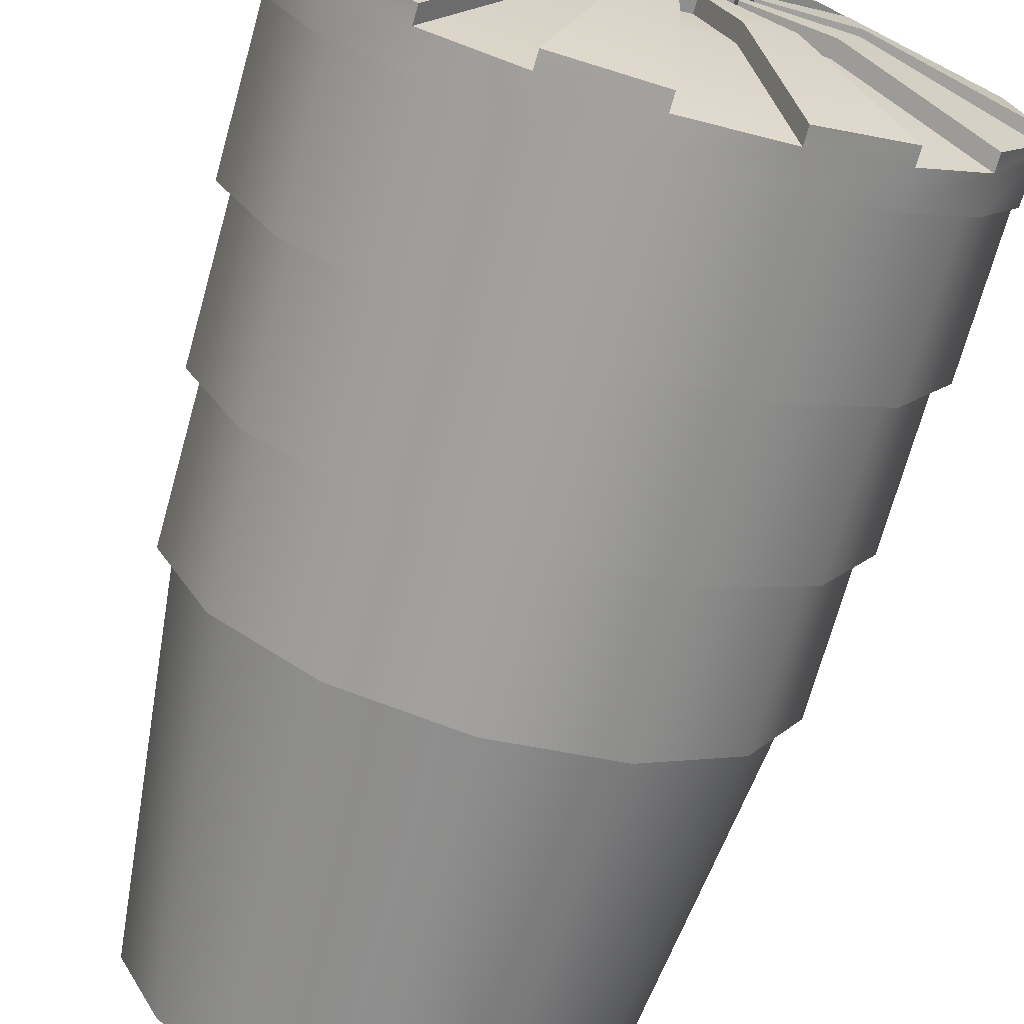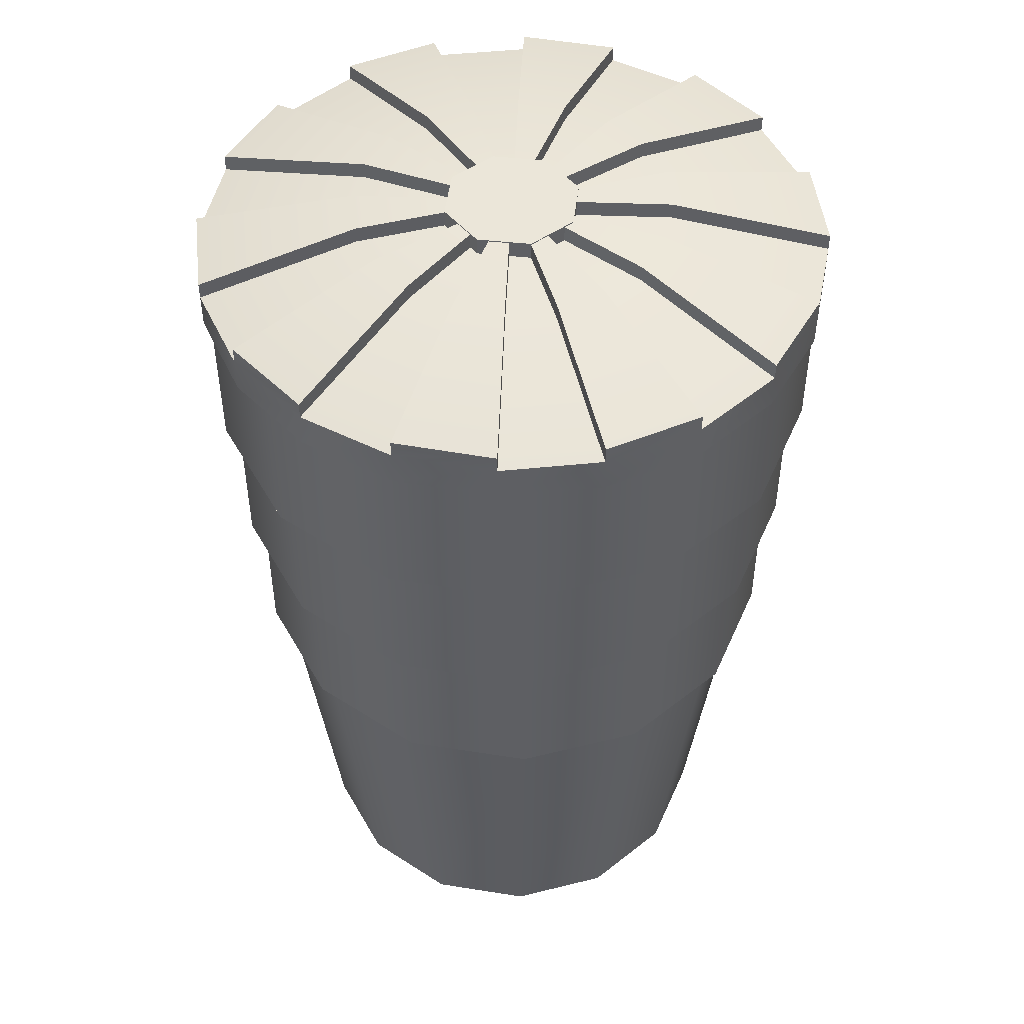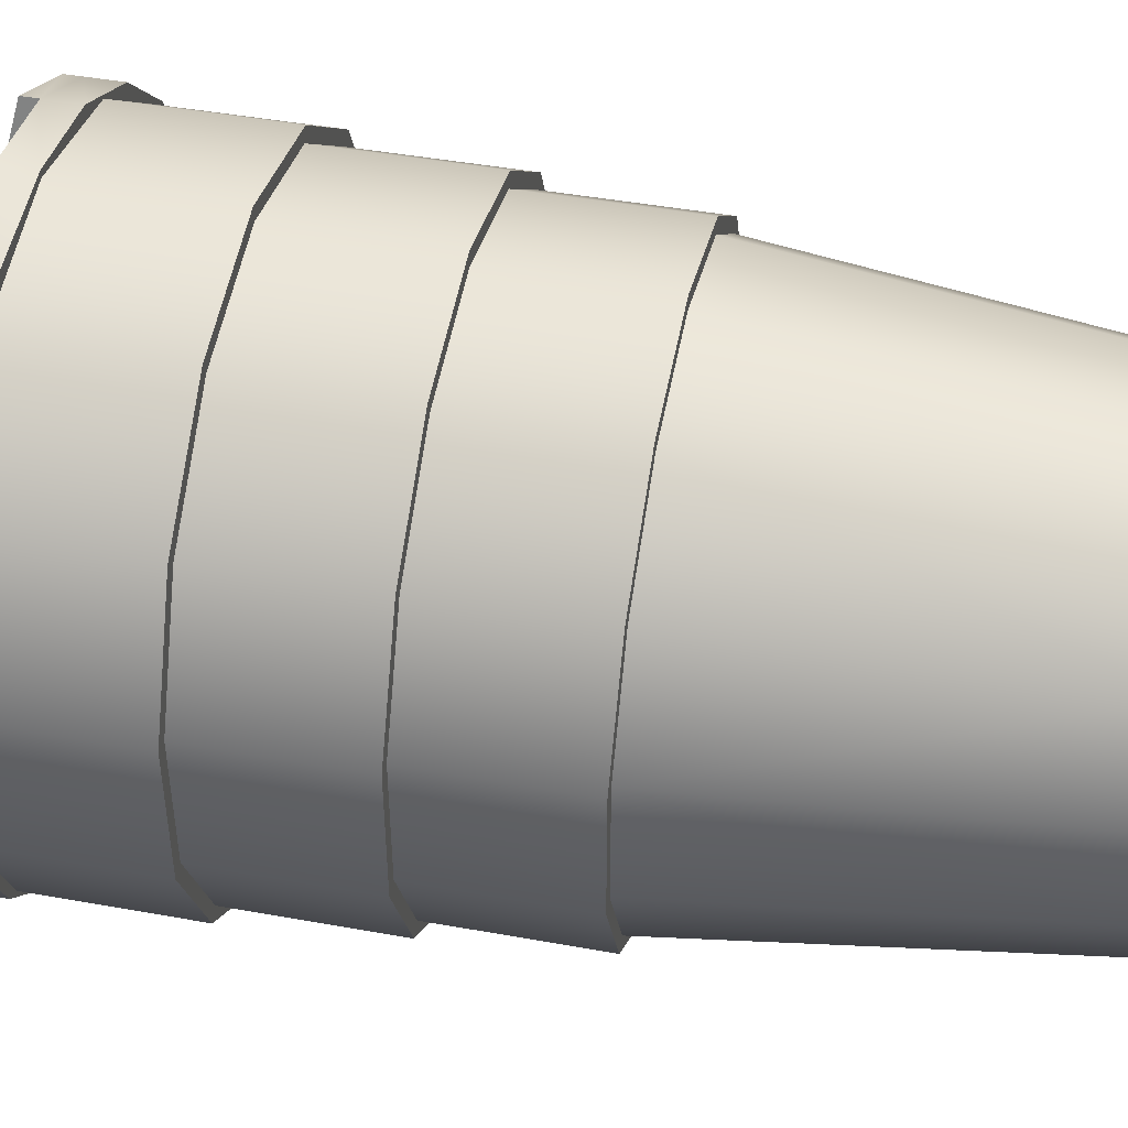
<metadata>
{"format":"obj","ext":"obj","renderer":"f3d","projection":"perspective","resolution":1024,"background":"white","views":[{"elev":-71.5,"azim":164.3,"up":"+Z"},{"elev":48.3,"azim":73.9,"up":"+Y"},{"elev":44.8,"azim":-78.1,"up":"+Z"}]}
</metadata>
<code>
g GSDRoadBarrel3_Rigid
v -447 0.625 21.93
v -447.2 0.625 21.97
v -447.2 0.08 22.03
v -447 0.08 22
v -447.3 0.08 22.12
v -447.3 0.625 22.07
v -447.4 0.625 22.23
v -447.3 0.08 22.25
v -447.4 0.625 22.4
v -447.3 0.08 22.39
v -446.9 0.08 22.03
v -446.8 0.625 21.97
v -446.8 0.08 22.12
v -446.7 0.625 22.08
v -446.6 0.625 22.24
v -446.7 0.08 22.25
v -446.7 0.08 22.4
v -446.6 0.625 22.41
v -446.8 0.08 22.53
v -446.7 0.625 22.57
v -446.9 0.625 22.67
v -446.9 0.08 22.61
v -447 0.625 22.71
v -447 0.08 22.65
v -447.2 0.08 22.61
v -447.2 0.625 22.67
v -447.3 0.08 22.52
v -447.3 0.625 22.56
v -447.4 0.625 22.4
v -447.3 0.08 22.39
v -447.2 0.08 22.61
v -446.7 0.08 22.4
v -447.2 0.08 22.03
v -446.7 0.08 22.25
v -446.9 0.08 22.03
v -446.8 0.08 22.12
v -447 0.08 22.65
v -446.8 0.08 22.53
v -446.9 0.08 22.61
v -447.3 0.08 22.25
v -447.3 0.08 22.39
v -447.3 0.08 22.52
v -447.3 0.08 22.12
v -447 0.08 22
v -447.2 0.85 21.95
v -447 0.625 21.91
v -447 0.85 21.91
v -447.2 0.625 21.95
v -447.3 0.85 22.06
v -447.3 0.625 22.06
v -447.4 0.85 22.23
v -447.4 0.625 22.23
v -447.4 0.85 22.41
v -447.4 0.625 22.41
v -446.8 0.625 21.95
v -446.8 0.85 21.95
v -446.7 0.625 22.07
v -446.7 0.85 22.07
v -446.6 0.625 22.23
v -446.6 0.85 22.23
v -446.6 0.625 22.42
v -446.6 0.85 22.42
v -446.7 0.625 22.58
v -446.7 0.85 22.58
v -446.8 0.625 22.69
v -446.8 0.85 22.69
v -447 0.625 22.73
v -447 0.85 22.73
v -447.2 0.625 22.69
v -447.2 0.85 22.69
v -447.3 0.625 22.57
v -447.3 0.85 22.57
v -447.4 0.625 22.41
v -447.4 0.85 22.41
v -446.7 0.625 22.58
v -447.4 0.625 22.23
v -447 0.625 22.73
v -446.8 0.625 22.69
v -446.6 0.625 22.42
v -446.8 0.625 21.95
v -446.6 0.625 22.23
v -446.7 0.625 22.07
v -447.4 0.625 22.41
v -447.2 0.625 22.69
v -447.3 0.625 22.57
v -447.2 0.625 21.95
v -447.3 0.625 22.06
v -447 0.625 21.91
v -447.2 1.075 21.93
v -447 0.85 21.89
v -447 1.075 21.89
v -447.2 0.85 21.93
v -447.4 1.075 22.05
v -447.4 0.85 22.05
v -447.4 1.075 22.22
v -447.4 0.85 22.22
v -447.4 1.075 22.41
v -447.4 0.85 22.41
v -446.8 0.85 21.93
v -446.8 1.075 21.93
v -446.7 0.85 22.06
v -446.7 1.075 22.06
v -446.6 0.85 22.23
v -446.6 1.075 22.23
v -446.6 0.85 22.42
v -446.6 1.075 22.42
v -446.7 0.85 22.59
v -446.7 1.075 22.59
v -446.8 0.85 22.71
v -446.8 1.075 22.71
v -447 0.85 22.75
v -447 1.075 22.75
v -447.2 0.85 22.71
v -447.2 1.075 22.71
v -447.4 0.85 22.59
v -447.4 1.075 22.59
v -447.4 0.85 22.41
v -447.4 1.075 22.41
v -446.8 0.85 22.71
v -446.7 0.85 22.06
v -447.2 0.85 21.93
v -447 0.85 22.75
v -446.7 0.85 22.59
v -446.6 0.85 22.42
v -446.6 0.85 22.23
v -447.2 0.85 22.71
v -447.4 0.85 22.59
v -447.4 0.85 22.22
v -447.4 0.85 22.41
v -447.4 0.85 22.05
v -447 0.85 21.89
v -446.8 0.85 21.93
v -447.2 1.3 21.91
v -447 1.075 21.87
v -447 1.3 21.87
v -447.2 1.075 21.91
v -447.4 1.3 22.04
v -447.4 1.075 22.04
v -447.5 1.3 22.22
v -447.5 1.075 22.22
v -447.5 1.3 22.42
v -447.5 1.075 22.42
v -446.8 1.075 21.92
v -446.8 1.3 21.92
v -446.7 1.075 22.04
v -446.7 1.3 22.04
v -446.6 1.075 22.22
v -446.6 1.3 22.22
v -446.6 1.075 22.42
v -446.6 1.3 22.42
v -446.7 1.075 22.6
v -446.7 1.3 22.6
v -446.8 1.075 22.73
v -446.8 1.3 22.73
v -447 1.075 22.77
v -447 1.3 22.77
v -447.2 1.075 22.72
v -447.2 1.3 22.72
v -447.4 1.075 22.6
v -447.4 1.3 22.6
v -447.5 1.075 22.42
v -447.5 1.3 22.42
v -446.7 1.075 22.6
v -447.5 1.075 22.22
v -447 1.075 22.77
v -446.8 1.075 22.73
v -446.8 1.075 21.92
v -446.7 1.075 22.04
v -446.6 1.075 22.42
v -446.6 1.075 22.22
v -447.4 1.075 22.6
v -447.2 1.075 22.72
v -447.5 1.075 22.42
v -447 1.075 21.87
v -447.4 1.075 22.04
v -447.2 1.075 21.91
v -447.2 1.35 21.88
v -447 1.3 21.86
v -447 1.35 21.86
v -447.2 1.3 21.88
v -447.3 1.35 21.95
v -447.3 1.3 21.95
v -447.4 1.35 22.05
v -447.4 1.3 22.05
v -447.5 1.35 22.17
v -447.5 1.3 22.17
v -446.9 1.3 21.88
v -446.9 1.35 21.88
v -446.7 1.3 21.95
v -446.7 1.35 21.95
v -446.6 1.3 22.05
v -446.6 1.35 22.05
v -446.6 1.3 22.18
v -446.6 1.35 22.18
v -446.6 1.3 22.32
v -446.6 1.35 22.32
v -446.6 1.3 22.47
v -446.6 1.35 22.47
v -446.6 1.3 22.59
v -446.6 1.35 22.59
v -446.8 1.3 22.7
v -446.8 1.35 22.7
v -446.9 1.3 22.76
v -446.9 1.35 22.76
v -447 1.3 22.78
v -447 1.35 22.78
v -447.2 1.3 22.76
v -447.2 1.35 22.76
v -447.3 1.3 22.69
v -447.3 1.35 22.69
v -447.4 1.3 22.59
v -447.4 1.35 22.59
v -447.5 1.3 22.46
v -447.5 1.35 22.46
v -447.5 1.3 22.32
v -447.5 1.35 22.32
v -447.5 1.3 22.17
v -447.5 1.35 22.17
v -447.5 1.374 22.46
v -447.5 1.374 22.32
v -447.3 1.374 22.69
v -447.4 1.374 22.59
v -447 1.374 22.78
v -447.2 1.374 22.76
v -447 1.3 21.86
v -447.2 1.3 21.88
v -447.1 1.3 22.1
v -447 1.3 22.09
v -447.3 1.3 21.95
v -447.2 1.3 22.13
v -447.4 1.3 22.05
v -447.2 1.3 22.18
v -447.2 1.3 22.25
v -447.5 1.3 22.17
v -447.5 1.3 22.32
v -447.2 1.3 22.32
v -447.5 1.3 22.46
v -447.2 1.3 22.39
v -447.4 1.3 22.59
v -447.2 1.3 22.45
v -447.2 1.3 22.51
v -447.3 1.3 22.69
v -447.1 1.3 22.54
v -447.2 1.3 22.76
v -447 1.3 22.78
v -447 1.3 22.55
v -446.9 1.3 22.76
v -446.9 1.3 22.54
v -446.9 1.3 22.51
v -446.8 1.3 22.7
v -446.8 1.3 22.46
v -446.6 1.3 22.59
v -446.6 1.3 22.47
v -446.8 1.3 22.39
v -446.8 1.3 22.32
v -446.6 1.3 22.32
v -446.6 1.3 22.18
v -446.8 1.3 22.25
v -446.8 1.3 22.19
v -446.6 1.3 22.05
v -446.7 1.3 21.95
v -446.9 1.3 22.14
v -446.9 1.3 21.88
v -446.9 1.3 22.1
v -447.1 1.401 22.1
v -447.2 1.35 21.88
v -447 1.35 21.86
v -447 1.401 22.09
v -447 1.401 22.32
v -447.2 1.401 22.13
v -447.2 1.401 22.18
v -447.3 1.35 21.95
v -447.4 1.35 22.05
v -447.2 1.401 22.25
v -447.2 1.401 22.32
v -447.5 1.35 22.32
v -447.5 1.35 22.17
v -447.2 1.401 22.39
v -447.2 1.401 22.45
v -447.4 1.35 22.59
v -447.5 1.35 22.46
v -447.2 1.401 22.51
v -447.1 1.401 22.54
v -447.3 1.35 22.69
v -447.2 1.35 22.76
v -447.1 1.425 22.1
v -447.2 1.425 22.13
v -447.3 1.374 21.95
v -447.2 1.374 21.88
v -447 1.425 22.32
v -447.2 1.425 22.18
v -447.2 1.425 22.25
v -447.4 1.374 22.05
v -447.5 1.374 22.17
v -447.2 1.425 22.32
v -447.2 1.425 22.39
v -447.5 1.374 22.46
v -447.5 1.374 22.32
v -447.2 1.425 22.45
v -447.2 1.425 22.51
v -447.4 1.374 22.59
v -447.3 1.374 22.69
v -447.1 1.425 22.54
v -447 1.425 22.55
v -447 1.374 22.78
v -447.2 1.374 22.76
v -446.9 1.35 22.76
v -447 1.35 22.78
v -447 1.401 22.55
v -446.9 1.401 22.54
v -446.9 1.401 22.51
v -446.8 1.401 22.46
v -446.8 1.35 22.7
v -446.6 1.35 22.59
v -446.8 1.401 22.39
v -446.8 1.401 22.32
v -446.6 1.35 22.47
v -446.6 1.35 22.32
v -446.8 1.401 22.25
v -446.8 1.401 22.19
v -446.6 1.35 22.18
v -446.6 1.35 22.05
v -446.9 1.401 22.14
v -446.9 1.401 22.1
v -446.9 1.35 21.88
v -446.7 1.35 21.95
v -446.8 1.374 22.7
v -446.9 1.374 22.76
v -446.9 1.425 22.51
v -446.9 1.425 22.54
v -446.8 1.425 22.46
v -446.8 1.425 22.39
v -446.6 1.374 22.47
v -446.6 1.374 22.59
v -446.8 1.425 22.32
v -446.8 1.425 22.25
v -446.6 1.374 22.18
v -446.6 1.374 22.32
v -446.8 1.425 22.19
v -446.9 1.425 22.14
v -446.7 1.374 21.95
v -446.6 1.374 22.05
v -446.9 1.425 22.1
v -447 1.425 22.09
v -446.9 1.374 21.88
v -447 1.374 21.86
v -447.3 1.374 21.95
v -447.2 1.374 21.88
v -447.3 1.374 21.95
v -447.2 1.425 22.13
v -447.2 1.401 22.13
v -447.3 1.35 21.95
v -447 1.425 22.32
v -447 1.401 22.32
v -447.1 1.425 22.1
v -447 1.401 22.32
v -447 1.425 22.32
v -447.1 1.401 22.1
v -447.2 1.374 21.88
v -447.2 1.35 21.88
v -447.5 1.374 22.17
v -447.4 1.374 22.05
v -447.5 1.374 22.17
v -447.2 1.425 22.25
v -447.2 1.401 22.25
v -447.5 1.35 22.17
v -447 1.425 22.32
v -447 1.401 22.32
v -447.2 1.425 22.18
v -447 1.401 22.32
v -447 1.425 22.32
v -447.2 1.401 22.18
v -447.4 1.374 22.05
v -447.4 1.35 22.05
v -447.5 1.374 22.46
v -447.2 1.425 22.39
v -447.2 1.401 22.39
v -447.5 1.35 22.46
v -447 1.425 22.32
v -447 1.401 22.32
v -447.2 1.425 22.32
v -447 1.401 22.32
v -447 1.425 22.32
v -447.2 1.401 22.32
v -447.5 1.374 22.32
v -447.5 1.35 22.32
v -447.3 1.374 22.69
v -447.2 1.425 22.51
v -447.2 1.401 22.51
v -447.3 1.35 22.69
v -447 1.425 22.32
v -447 1.401 22.32
v -447.2 1.425 22.45
v -447 1.401 22.32
v -447 1.425 22.32
v -447.2 1.401 22.45
v -447.4 1.374 22.59
v -447.4 1.35 22.59
v -447 1.374 22.78
v -447 1.425 22.55
v -447 1.401 22.55
v -447 1.35 22.78
v -447 1.425 22.32
v -447 1.401 22.32
v -447.1 1.425 22.54
v -447 1.401 22.32
v -447 1.425 22.32
v -447.1 1.401 22.54
v -447.2 1.374 22.76
v -447.2 1.35 22.76
v -446.8 1.374 22.7
v -446.9 1.374 22.76
v -446.8 1.374 22.7
v -446.9 1.425 22.51
v -446.9 1.401 22.51
v -446.8 1.35 22.7
v -447 1.425 22.32
v -447 1.401 22.32
v -446.9 1.425 22.54
v -447 1.401 22.32
v -447 1.425 22.32
v -446.9 1.401 22.54
v -446.9 1.374 22.76
v -446.9 1.35 22.76
v -446.6 1.374 22.47
v -446.6 1.374 22.59
v -446.6 1.374 22.47
v -446.8 1.425 22.39
v -446.8 1.401 22.39
v -446.6 1.35 22.47
v -447 1.425 22.32
v -447 1.401 22.32
v -446.8 1.425 22.46
v -447 1.401 22.32
v -447 1.425 22.32
v -446.8 1.401 22.46
v -446.6 1.374 22.59
v -446.6 1.35 22.59
v -446.6 1.374 22.18
v -446.6 1.374 22.32
v -446.6 1.374 22.18
v -446.8 1.425 22.25
v -446.8 1.401 22.25
v -446.6 1.35 22.18
v -447 1.425 22.32
v -447 1.401 22.32
v -446.8 1.425 22.32
v -447 1.401 22.32
v -447 1.425 22.32
v -446.8 1.401 22.32
v -446.6 1.374 22.32
v -446.6 1.35 22.32
v -446.7 1.374 21.95
v -446.6 1.374 22.05
v -446.7 1.374 21.95
v -446.9 1.425 22.14
v -446.9 1.401 22.14
v -446.7 1.35 21.95
v -447 1.425 22.32
v -447 1.401 22.32
v -446.8 1.425 22.19
v -447 1.401 22.32
v -447 1.425 22.32
v -446.8 1.401 22.19
v -446.6 1.374 22.05
v -446.6 1.35 22.05
v -447 1.374 21.86
v -446.9 1.374 21.88
v -447 1.374 21.86
v -447 1.425 22.09
v -447 1.401 22.09
v -447 1.35 21.86
v -447 1.425 22.32
v -447 1.401 22.32
v -446.9 1.425 22.1
v -447 1.401 22.32
v -447 1.425 22.32
v -446.9 1.401 22.1
v -446.9 1.374 21.88
v -446.9 1.35 21.88
v -447.1 1.427 22.25
v -447 1.377 22.22
v -447 1.427 22.22
v -447.1 1.377 22.25
v -447.1 1.427 22.32
v -447.1 1.377 22.25
v -447.1 1.427 22.25
v -447.1 1.377 22.32
v -447.1 1.427 22.39
v -447.1 1.377 22.32
v -447.1 1.427 22.32
v -447.1 1.377 22.39
v -447 1.427 22.42
v -447.1 1.377 22.39
v -447.1 1.427 22.39
v -447 1.377 22.42
v -446.9 1.427 22.39
v -447 1.377 22.42
v -447 1.427 22.42
v -446.9 1.377 22.39
v -446.9 1.427 22.32
v -446.9 1.377 22.39
v -446.9 1.427 22.39
v -446.9 1.377 22.32
v -446.9 1.427 22.25
v -446.9 1.377 22.32
v -446.9 1.427 22.32
v -446.9 1.377 22.25
v -447 1.427 22.22
v -446.9 1.377 22.25
v -446.9 1.427 22.25
v -447 1.377 22.22
v -447.1 1.427 22.32
v -446.9 1.427 22.39
v -447 1.427 22.42
v -447.1 1.427 22.39
v -447 1.427 22.22
v -446.9 1.427 22.32
v -446.9 1.427 22.25
v -447.1 1.427 22.25
f 2 1 3
f 4 3 1
f 3 5 2
f 6 2 5
f 7 6 5
f 8 7 5
f 9 7 8
f 10 9 8
f 4 1 11
f 1 12 11
f 11 12 13
f 12 14 13
f 14 15 13
f 16 13 15
f 16 15 17
f 15 18 17
f 17 18 19
f 18 20 19
f 20 21 19
f 22 19 21
f 21 23 22
f 24 22 23
f 24 23 25
f 23 26 25
f 25 26 27
f 26 28 27
f 28 29 27
f 30 27 29
f 32 31 33
f 32 33 34
f 35 34 33
f 36 34 35
f 37 31 32
f 32 38 37
f 39 37 38
f 40 33 31
f 40 31 41
f 42 41 31
f 43 33 40
f 44 35 33
f 46 45 47
f 48 45 46
f 48 49 45
f 50 49 48
f 50 51 49
f 52 51 50
f 52 53 51
f 54 53 52
f 46 47 55
f 55 47 56
f 55 56 57
f 57 56 58
f 57 58 59
f 59 58 60
f 59 60 61
f 61 60 62
f 61 62 63
f 63 62 64
f 63 64 65
f 65 64 66
f 65 66 67
f 67 66 68
f 67 68 69
f 69 68 70
f 69 70 71
f 71 70 72
f 71 72 73
f 73 72 74
f 76 75 77
f 78 77 75
f 79 75 76
f 76 80 79
f 81 79 80
f 82 81 80
f 76 77 83
f 84 83 77
f 85 83 84
f 80 76 86
f 87 86 76
f 88 80 86
f 90 89 91
f 92 89 90
f 92 93 89
f 94 93 92
f 94 95 93
f 96 95 94
f 96 97 95
f 98 97 96
f 90 91 99
f 99 91 100
f 99 100 101
f 101 100 102
f 101 102 103
f 103 102 104
f 103 104 105
f 105 104 106
f 105 106 107
f 107 106 108
f 107 108 109
f 109 108 110
f 109 110 111
f 111 110 112
f 111 112 113
f 113 112 114
f 113 114 115
f 115 114 116
f 115 116 117
f 117 116 118
f 120 119 121
f 119 122 121
f 119 120 123
f 124 123 120
f 125 124 120
f 122 126 121
f 127 121 126
f 127 128 121
f 129 128 127
f 130 121 128
f 121 131 120
f 132 120 131
f 134 133 135
f 136 133 134
f 136 137 133
f 138 137 136
f 138 139 137
f 140 139 138
f 140 141 139
f 142 141 140
f 134 135 143
f 143 135 144
f 143 144 145
f 145 144 146
f 145 146 147
f 147 146 148
f 147 148 149
f 149 148 150
f 149 150 151
f 151 150 152
f 151 152 153
f 153 152 154
f 153 154 155
f 155 154 156
f 155 156 157
f 157 156 158
f 157 158 159
f 159 158 160
f 159 160 161
f 161 160 162
f 164 163 165
f 166 165 163
f 164 167 163
f 168 163 167
f 169 163 168
f 170 169 168
f 164 165 171
f 172 171 165
f 173 164 171
f 167 164 174
f 175 174 164
f 176 174 175
f 178 177 179
f 180 177 178
f 180 181 177
f 182 181 180
f 182 183 181
f 184 183 182
f 184 185 183
f 186 185 184
f 178 179 187
f 187 179 188
f 187 188 189
f 189 188 190
f 189 190 191
f 191 190 192
f 191 192 193
f 193 192 194
f 193 194 195
f 195 194 196
f 195 196 197
f 197 196 198
f 197 198 199
f 199 198 200
f 199 200 201
f 201 200 202
f 201 202 203
f 203 202 204
f 203 204 205
f 205 204 206
f 205 206 207
f 207 206 208
f 207 208 209
f 209 208 210
f 209 210 211
f 211 210 212
f 211 212 213
f 213 212 214
f 213 214 215
f 215 214 216
f 215 216 217
f 217 216 218
f 214 219 216
f 216 219 220
f 210 221 212
f 212 221 222
f 208 223 224
f 206 223 208
f 226 225 227
f 228 227 225
f 226 227 229
f 230 229 227
f 231 229 230
f 232 231 230
f 232 233 231
f 234 231 233
f 233 235 234
f 233 236 235
f 235 236 237
f 238 237 236
f 237 238 239
f 240 239 238
f 240 241 239
f 242 239 241
f 241 243 242
f 244 242 243
f 245 244 243
f 243 246 245
f 246 247 245
f 246 248 247
f 248 249 247
f 250 247 249
f 249 251 250
f 252 250 251
f 252 251 253
f 254 253 251
f 254 255 253
f 256 253 255
f 257 256 255
f 258 257 255
f 258 259 257
f 260 257 259
f 259 261 260
f 259 262 261
f 262 263 261
f 262 264 263
f 264 228 263
f 225 263 228
f 266 265 267
f 268 267 265
f 269 268 265
f 269 270 271
f 271 270 272
f 271 272 273
f 269 274 275
f 275 274 276
f 277 276 274
f 269 278 279
f 279 278 280
f 281 280 278
f 269 282 283
f 283 282 284
f 283 284 285
f 287 286 288
f 289 288 286
f 290 286 287
f 290 291 292
f 292 291 293
f 293 294 292
f 290 295 296
f 296 295 297
f 298 297 295
f 290 299 300
f 299 301 300
f 302 300 301
f 290 303 304
f 304 303 305
f 306 305 303
f 308 307 309
f 310 309 307
f 269 309 310
f 269 311 312
f 311 313 312
f 314 312 313
f 269 315 316
f 315 317 316
f 318 316 317
f 269 319 320
f 320 319 321
f 321 322 320
f 269 323 324
f 324 323 325
f 326 325 323
f 328 327 329
f 330 328 329
f 290 330 329
f 290 331 332
f 332 331 333
f 334 333 331
f 290 335 336
f 336 335 337
f 338 337 335
f 290 339 340
f 340 339 341
f 342 341 339
f 290 343 344
f 343 345 344
f 346 344 345
f 177 347 348
f 181 347 177
f 350 349 351
f 352 351 349
f 351 353 350
f 354 353 351
f 356 355 357
f 358 355 356
f 358 359 355
f 360 359 358
f 183 361 362
f 185 361 183
f 364 363 365
f 366 365 363
f 365 367 364
f 368 367 365
f 370 369 371
f 372 369 370
f 372 373 369
f 374 373 372
f 376 375 377
f 378 377 375
f 377 379 376
f 380 379 377
f 382 381 383
f 384 381 382
f 384 385 381
f 386 385 384
f 388 387 389
f 390 389 387
f 389 391 388
f 392 391 389
f 394 393 395
f 396 393 394
f 396 397 393
f 398 397 396
f 400 399 401
f 402 401 399
f 401 403 400
f 404 403 401
f 406 405 407
f 408 405 406
f 408 409 405
f 410 409 408
f 204 411 412
f 202 411 204
f 414 413 415
f 416 415 413
f 415 417 414
f 418 417 415
f 420 419 421
f 422 419 420
f 422 423 419
f 424 423 422
f 200 425 426
f 198 425 200
f 428 427 429
f 430 429 427
f 429 431 428
f 432 431 429
f 434 433 435
f 436 433 434
f 436 437 433
f 438 437 436
f 196 439 440
f 194 439 196
f 442 441 443
f 444 443 441
f 443 445 442
f 446 445 443
f 448 447 449
f 450 447 448
f 450 451 447
f 452 451 450
f 192 453 454
f 190 453 192
f 456 455 457
f 458 457 455
f 457 459 456
f 460 459 457
f 462 461 463
f 464 461 462
f 464 465 461
f 466 465 464
f 188 467 468
f 179 467 188
f 470 469 471
f 472 471 469
f 471 473 470
f 474 473 471
f 476 475 477
f 478 475 476
f 478 479 475
f 480 479 478
f 482 481 483
f 484 481 482
f 486 485 487
f 488 485 486
f 490 489 491
f 492 489 490
f 494 493 495
f 496 493 494
f 498 497 499
f 500 497 498
f 502 501 503
f 504 501 502
f 506 505 507
f 508 505 506
f 510 509 511
f 512 509 510
f 514 513 515
f 516 515 513
f 514 517 513
f 514 518 517
f 519 517 518
f 520 513 517

</code>
